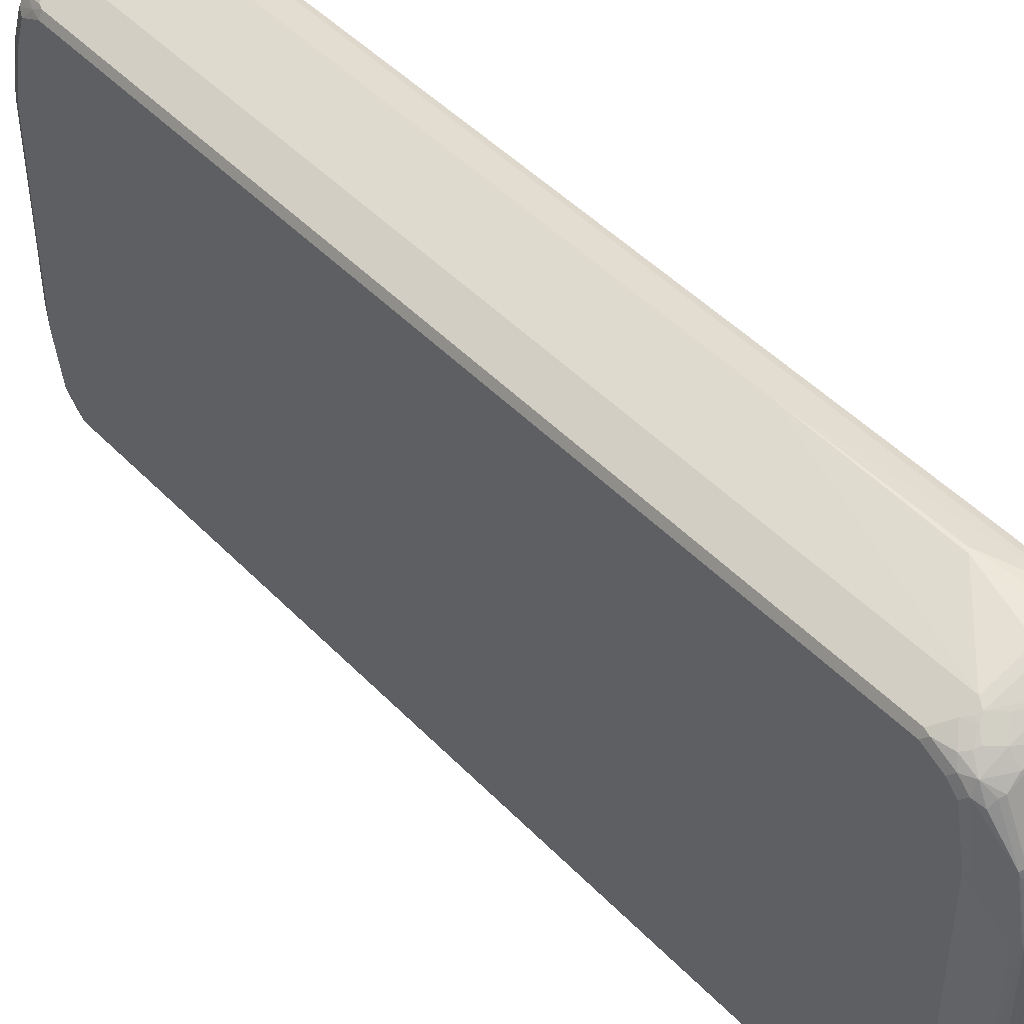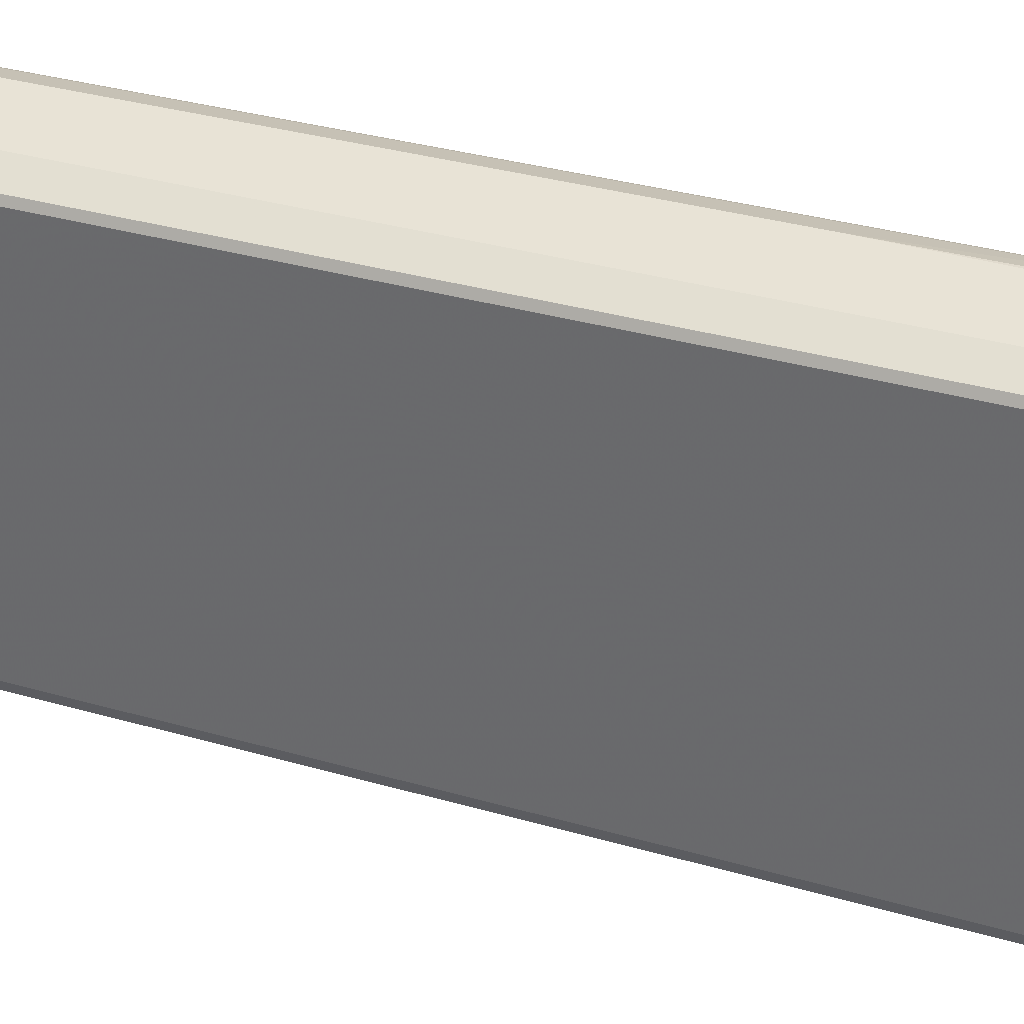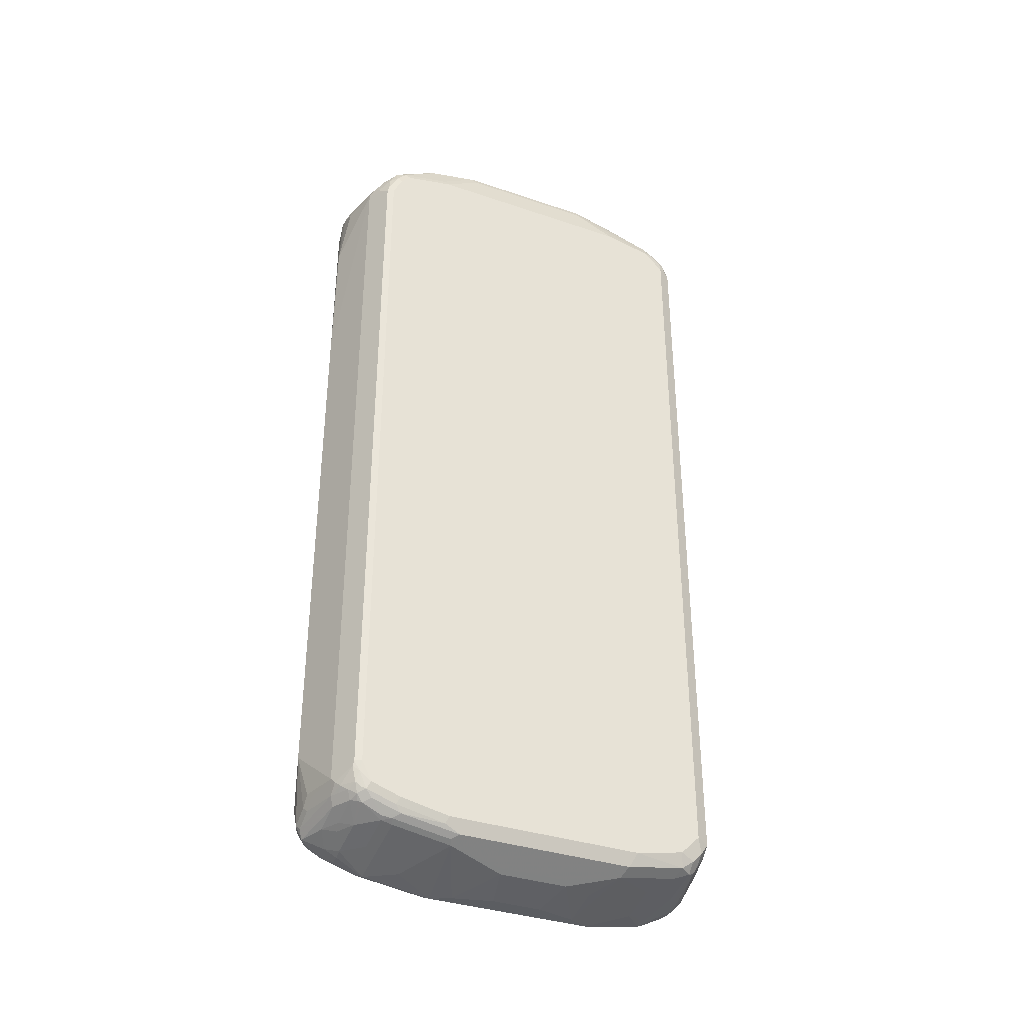
<metadata>
{"format":"obj","ext":"obj","renderer":"f3d","projection":"perspective","resolution":1024,"background":"white","views":[{"elev":46.7,"azim":-40.8,"up":"+Y"},{"elev":33.9,"azim":-68.6,"up":"+Y"},{"elev":-35.7,"azim":-114.1,"up":"+Z"}]}
</metadata>
<code>
v 0.08208 -0.4515 -0.8002
v -0.08208 -0.4104 -0.8002
v 0.003399 -0.4275 -0.8174
v -0.01025 -0.4206 -0.8311
v 0.03078 -0.4206 -0.8516
v 0.06157 -0.4309 -0.8413
v 0.08893 -0.4446 -0.8139
v 0.09746 -0.4412 -0.8106
v 0.1094 -0.4378 -0.8002
v 0.08208 -0.4515 0.8002
v -0.09575 -0.4036 -0.7934
v -0.1094 -0.3967 -0.8071
v -0.08893 -0.3967 -0.8276
v -0.08208 -0.4104 0.8002
v -0.07181 -0.4002 -0.8311
v 0.03761 -0.4138 -0.8653
v 0.05472 -0.4172 -0.8686
v 0.01025 -0.4002 -0.8721
v 0.08893 -0.4241 -0.8549
v 0.09746 -0.4206 -0.8516
v 0.1094 -0.4172 -0.8413
v 0.118 -0.4002 -0.8516
v 0.118 -0.4206 -0.8106
v 0.1094 -0.4378 0.8002
v 0.09235 -0.4463 0.8106
v 0.09235 -0.4258 0.8516
v 0.06157 -0.4309 0.8413
v 0.04103 -0.4258 0.8439
v 0 -0.4258 0.8233
v -0.09575 -0.4036 0.8071
v -0.1231 -0.3693 -0.8002
v -0.1129 -0.3796 -0.8311
v -0.1094 -0.3967 0.7934
v -0.09235 -0.3796 -0.8516
v 0.07523 -0.4172 -0.8686
v 0.05472 -0.3967 -0.8891
v -0.0855 -0.3727 -0.8653
v -0.06839 -0.3762 -0.8686
v 0.1077 -0.4002 -0.8721
v 0.1231 -0.3899 -0.8413
v 0.118 -0.3591 -0.8926
v 0.1231 -0.4104 -0.8002
v 0.1231 -0.4104 0.8002
v 0.118 -0.413 0.8207
v 0.1094 -0.4172 0.8413
v 0.1129 -0.395 0.8721
v 0.08208 -0.4172 0.8686
v 0.06157 -0.4172 0.8686
v -0.09235 -0.3796 0.8568
v -0.09575 -0.383 0.8481
v -0.1129 -0.3796 0.8259
v -0.1231 -0.3488 -0.8207
v -0.1197 -0.366 -0.8174
v -0.1231 -0.3693 0.8002
v -0.1129 -0.3591 -0.8516
v -0.1163 -0.383 0.8071
v -0.09235 -0.3591 -0.8721
v 0.07523 -0.3967 -0.8891
v 0.03078 -0.3796 -0.8926
v 0.06157 -0.3693 -0.9028
v 0.07523 -0.3557 -0.9096
v 0.1077 -0.3796 -0.8926
v 0.1231 -0.3488 -0.8823
v 0.1094 -0.3283 -0.9096
v 0.118 -0.236 -0.9132
v 0.1231 -0.3899 0.8413
v 0.118 -0.3924 0.8618
v 0.1129 -0.3745 0.8926
v 0.08208 -0.3967 0.8891
v 0.06157 -0.3967 0.8891
v 0.03078 -0.4002 0.8773
v -0.08208 -0.3693 0.8695
v -0.09235 -0.3386 0.8773
v -0.1094 -0.3283 0.8686
v -0.1129 -0.3591 0.8464
v -0.03078 -0.3796 0.8773
v -0.118 -0.3693 0.8233
v -0.1231 -0.3283 -0.8413
v -0.1197 -0.3454 -0.8379
v -0.1231 -0.3488 0.8207
v -0.1094 -0.3351 -0.8686
v -0.08208 -0.3283 -0.8823
v -0.0513 -0.3181 -0.8926
v 0.06497 -0.3249 -0.92
v -0.01025 -0.3591 -0.8926
v 0.08893 -0.383 -0.896
v 0.0513 -0.3386 -0.9132
v 0.08208 -0.3283 -0.9233
v 0.08893 -0.342 -0.9165
v 0.1052 -0.3693 -0.8978
v 0.1231 -0.2257 -0.9028
v 0.09746 -0.3386 -0.9132
v 0.08208 -0.2051 -0.944
v 0.1094 -0.2051 -0.9302
v 0.1094 0.1436 -0.9302
v 0.1163 0.1846 -0.9165
v 0.1231 0.1846 -0.9028
v 0.1231 -0.3488 0.8823
v 0.118 -0.372 0.8823
v 0.1163 -0.3557 0.896
v 0.09575 -0.3351 0.9165
v 0.1026 -0.372 0.8978
v 0.08208 -0.3557 0.9096
v 0.07181 -0.3386 0.9183
v 0.0513 -0.3796 0.8978
v 0.04103 -0.3899 0.8901
v -0.07181 -0.3591 0.8773
v -0.07181 -0.2565 0.9183
v -0.09235 -0.236 0.9183
v -0.1231 -0.3283 0.8413
v -0.118 -0.3488 0.8439
v -0.09575 -0.2257 0.9165
v -0.09575 -0.1436 0.937
v 0.01025 -0.3591 0.8978
v -0.1231 -0.2257 -0.8618
v -0.1094 -0.212 -0.8891
v -0.08208 -0.2051 -0.9028
v -0.06157 -0.2462 -0.9028
v -0.04103 -0.2872 -0.9028
v -0.03761 -0.3044 -0.8995
v 0.04445 -0.3044 -0.92
v 0.04103 -0.2872 -0.9233
v 0.06157 -0.3078 -0.9233
v 0.06157 -0.1641 -0.944
v 0.08208 0.1436 -0.944
v 0.09235 0.1539 -0.9388
v 0.1094 0.2873 -0.9096
v 0.1231 0.2873 -0.8823
v 0.1231 -0.2257 0.9028
v 0.1163 -0.2326 0.9165
v 0.1094 -0.3215 0.9096
v 0.09575 -0.212 0.937
v 0.08208 -0.2051 0.944
v 0.08208 -0.3283 0.9233
v -0.06157 -0.2462 0.9233
v -0.08208 -0.1436 0.944
v -0.09235 -0.1539 0.9388
v -0.1026 -0.1436 0.9233
v -0.1231 -0.2257 0.8618
v -0.09575 0.1436 0.937
v -0.09746 0.1539 0.9337
v -0.1231 0.1846 -0.8618
v -0.1094 0.1573 -0.8891
v -0.05472 -0.09572 -0.9165
v -0.04103 -0.1026 -0.9233
v -0.02051 -0.1641 -0.9233
v 0.04103 -0.08201 -0.944
v 0.06157 0.1025 -0.944
v -0.08208 0.1642 -0.9028
v 0.04103 0.2257 -0.9233
v 0.08208 0.2873 -0.9233
v 0.09235 0.2976 -0.9183
v 0.1026 0.3694 -0.8901
v 0.1129 0.3797 -0.8773
v 0.1163 0.3694 -0.8755
v 0.1231 0.3694 -0.8618
v 0.1231 0.2257 0.9028
v 0.1094 -0.1984 0.9302
v 0.08208 0.2052 0.944
v 0.04103 -0.2051 0.944
v 0 -0.1847 0.944
v -0.08208 0.1436 0.944
v -0.1026 0.1436 0.9233
v -0.1231 0.2257 0.8618
v -0.09575 0.2462 0.9165
v -0.09746 0.2565 0.9132
v -0.118 0.236 0.8721
v -0.1231 0.2873 -0.8413
v -0.1163 0.1915 -0.8755
v -0.09575 0.171 -0.896
v -0.1094 0.2804 -0.8686
v -0.05472 0.04788 -0.9165
v -0.04103 0.04103 -0.9233
v 0.04103 0.02046 -0.944
v -0.08208 0.2873 -0.8823
v 0 0.3104 -0.8978
v 0.04103 0.3514 -0.8978
v 0.06157 0.3488 -0.9028
v 0.08208 0.3488 -0.9028
v 0.09235 0.3591 -0.8978
v 0.09235 0.4001 -0.8773
v 0.1129 0.4001 -0.867
v 0.118 0.3898 -0.8644
v 0.1231 0.3898 -0.8413
v 0.1231 0.3283 0.8823
v 0.1094 0.3352 0.9096
v 0.1094 0.2121 0.9302
v 0.04103 0.2052 0.944
v 0.08208 0.3283 0.9233
v -0.04103 0.1642 0.944
v -0.08208 0.2462 0.9233
v -0.1231 0.3283 0.8413
v -0.08893 0.2599 0.9165
v -0.09746 0.3386 0.8721
v -0.1094 0.3283 0.8686
v -0.118 0.3386 0.8516
v -0.1163 0.2941 -0.8549
v -0.1231 0.3488 -0.8207
v -0.09575 0.2941 -0.8755
v -0.1094 0.3419 -0.8481
v -0.09235 0.3129 -0.8721
v -0.08208 0.3104 -0.8773
v -0.04103 0.3514 -0.8773
v 0 0.3719 -0.8773
v 0.02051 0.3967 -0.8686
v 0.06157 0.3762 -0.8891
v 0.08208 0.4173 -0.8686
v 0.09235 0.4207 -0.8568
v 0.09575 0.4241 -0.8481
v 0.1129 0.4207 -0.8259
v 0.1163 0.4036 -0.8481
v 0.1231 0.4104 -0.8002
v 0.1129 0.3591 0.8926
v 0.1231 0.3694 0.8618
v 0.1094 0.3762 0.8891
v 0.08893 0.3557 0.9096
v 0.07523 0.3831 0.896
v 0.07523 0.3419 0.9165
v -0.1231 0.3488 0.8207
v -0.04787 0.3625 0.8755
v -0.08893 0.3419 0.8755
v -0.1077 0.3591 0.8516
v -0.118 0.3591 0.8311
v -0.1163 0.3557 -0.8344
v -0.1231 0.3694 -0.7797
v -0.118 0.3719 -0.8002
v -0.09575 0.3557 -0.8549
v -0.09235 0.3642 -0.8516
v -0.08208 0.3762 -0.8481
v -0.02051 0.3762 -0.8686
v -0.04103 0.3967 -0.8481
v 0.07181 0.4258 -0.8516
v 0.08208 0.4241 -0.8549
v 0.08208 0.4309 -0.8413
v 0.1163 0.4241 -0.8071
v 0.1231 0.4104 0.7797
v 0.1129 0.4207 0.8106
v 0.1129 0.4001 0.8516
v 0.1094 0.3967 0.8686
v 0.08893 0.3967 0.8891
v -0.03418 0.3762 0.8686
v -0.1231 0.3694 0.7797
v -0.06668 0.3591 0.8721
v -0.06668 0.3797 0.8516
v -0.08893 0.3831 0.8344
v -0.09746 0.3797 0.8311
v -0.1094 0.3762 0.8207
v -0.118 0.3797 0.7901
v -0.1129 0.3642 -0.8311
v -0.1026 0.3694 -0.8413
v -0.1163 0.3831 -0.7797
v -0.1094 0.3762 -0.8207
v -0.1129 0.3847 -0.7901
v -0.09235 0.3847 -0.8311
v -0.07181 0.395 -0.8311
v -0.0513 0.4052 -0.8311
v 0.03078 0.4258 -0.8311
v 0.04103 0.4309 -0.8207
v 0.0513 0.4464 -0.708
v 0.1026 0.4309 -0.8002
v 0.1163 0.4241 0.7729
v 0.1026 0.4309 0.7797
v 0.08208 0.4309 0.8207
v 0.1094 0.4173 0.8276
v 0.07523 0.4036 0.8755
v 0.02736 0.3967 0.8686
v 0.08893 0.4173 0.8481
v -0.00511 0.4001 0.8516
v -0.04616 0.4001 0.8311
v -0.06839 0.4036 0.8139
v -0.0795 0.395 0.8207
v -0.08893 0.3967 0.8002
v -0.1163 0.3831 0.7797
v -0.06157 0.4104 -0.8002
v -0.08893 0.3967 -0.8002
v -0.08208 0.3976 -0.8207
v -0.07181 0.4052 -0.8106
v -0.04103 0.4104 -0.8207
v 0.01025 0.4258 -0.8106
v 0.02051 0.4309 -0.8002
v 0.0513 0.4464 0.3796
v 0.05472 0.4446 0.6703
v 0.06157 0.4309 0.8207
v 0.07523 0.4241 0.8344
v 0.04787 0.4446 0.6772
v 0.05472 0.4241 0.8344
v 0.01367 0.4036 0.8549
v 0.01367 0.4241 0.8139
v -0.06157 0.4104 0.8002
v -0.07695 0.4001 0.8106
v 0.02051 0.4309 0.8002
f 1 2 3
f 171 224 200
f 171 200 201
f 171 201 199
f 175 199 202
f 176 202 177
f 177 202 203
f 171 197 224
f 177 203 204
f 177 205 206
f 177 206 178
f 178 206 180
f 178 180 179
f 180 206 181
f 181 206 207
f 177 204 205
f 181 207 182
f 169 197 171
f 168 198 224
f 157 186 187
f 159 187 186
f 159 186 189
f 159 189 188
f 162 190 191
f 162 191 165
f 168 224 197
f 164 167 196
f 165 191 166
f 166 191 193
f 166 193 221
f 166 221 194
f 166 194 195
f 166 195 196
f 164 196 192
f 157 185 186
f 182 207 208
f 182 209 210
f 189 240 217
f 192 196 223
f 192 223 219
f 193 218 217
f 193 217 220
f 193 220 221
f 189 216 240
f 194 222 195
f 195 222 196
f 196 222 223
f 198 225 226
f 198 226 224
f 199 201 202
f 200 224 250
f 194 221 222
f 182 208 209
f 189 193 191
f 189 217 218
f 182 210 235
f 182 235 211
f 182 211 183
f 183 211 184
f 184 211 235
f 184 235 212
f 189 218 193
f 185 213 186
f 186 213 215
f 186 215 240
f 186 240 216
f 186 216 189
f 188 189 191
f 188 191 190
f 185 214 213
f 200 250 227
f 156 183 184
f 154 183 155
f 133 162 136
f 133 136 161
f 133 161 160
f 133 160 134
f 133 158 187
f 133 187 159
f 133 190 162
f 134 160 161
f 134 136 135
f 136 162 137
f 137 162 140
f 138 141 163
f 138 163 164
f 138 164 139
f 134 161 136
f 140 162 165
f 133 188 190
f 132 158 133
f 124 145 147
f 125 148 149
f 125 149 150
f 125 150 151
f 125 151 152
f 125 152 126
f 133 159 188
f 127 152 153
f 127 154 155
f 127 155 156
f 127 156 128
f 129 157 187
f 129 187 158
f 129 158 130
f 127 153 154
f 155 183 156
f 140 165 166
f 141 166 196
f 149 151 150
f 149 173 172
f 151 175 202
f 151 202 176
f 151 176 177
f 151 177 178
f 149 175 151
f 151 178 179
f 151 180 152
f 152 180 153
f 153 180 181
f 153 181 182
f 153 182 154
f 154 182 183
f 151 179 180
f 140 166 141
f 149 199 175
f 148 173 149
f 141 196 167
f 141 167 164
f 141 164 163
f 142 168 197
f 142 197 169
f 143 170 149
f 149 170 199
f 143 169 171
f 143 199 170
f 144 172 173
f 144 173 145
f 145 173 174
f 145 174 147
f 148 174 173
f 143 171 199
f 200 227 201
f 201 227 202
f 202 227 203
f 251 275 253
f 251 273 289
f 251 289 274
f 252 253 276
f 252 276 254
f 253 275 277
f 251 274 275
f 253 277 276
f 255 276 256
f 256 276 277
f 256 277 274
f 256 274 278
f 256 278 257
f 257 278 274
f 254 276 255
f 257 274 279
f 250 252 254
f 248 272 273
f 240 267 284
f 240 284 286
f 240 286 265
f 241 266 244
f 241 244 243
f 244 268 269
f 249 252 250
f 244 269 245
f 245 269 270
f 245 270 271
f 245 271 246
f 246 271 247
f 247 271 272
f 247 272 248
f 244 266 268
f 240 266 241
f 257 279 258
f 258 280 259
f 270 289 290
f 270 290 271
f 270 287 288
f 271 290 272
f 272 290 289
f 272 289 273
f 270 288 289
f 274 280 279
f 281 289 285
f 281 285 282
f 283 291 288
f 283 288 286
f 283 285 291
f 285 289 291
f 274 277 275
f 258 279 280
f 269 287 270
f 266 287 268
f 259 280 274
f 259 274 289
f 259 289 281
f 259 281 262
f 259 262 260
f 262 281 282
f 268 287 269
f 262 282 263
f 263 286 284
f 263 284 267
f 263 267 264
f 263 282 285
f 263 285 283
f 265 286 287
f 263 283 286
f 240 287 266
f 240 265 287
f 239 267 240
f 212 261 236
f 213 214 215
f 214 236 237
f 214 237 238
f 214 238 239
f 214 239 215
f 212 235 261
f 215 239 240
f 217 241 220
f 219 223 248
f 219 248 242
f 220 241 243
f 220 243 221
f 221 243 222
f 217 240 241
f 222 244 245
f 209 235 210
f 208 234 209
f 203 227 228
f 203 228 229
f 203 229 230
f 203 230 205
f 203 205 204
f 205 230 229
f 209 234 235
f 205 229 231
f 205 207 206
f 207 231 256
f 207 256 232
f 207 232 233
f 207 233 208
f 208 233 234
f 205 231 207
f 222 245 246
f 222 246 247
f 222 247 223
f 232 258 234
f 232 234 233
f 234 258 259
f 234 259 260
f 234 260 235
f 235 260 262
f 232 257 258
f 235 262 261
f 237 261 262
f 237 262 263
f 237 263 264
f 237 264 239
f 237 239 238
f 239 264 267
f 236 261 237
f 232 256 257
f 231 255 256
f 229 255 231
f 222 243 244
f 223 247 248
f 224 249 250
f 224 226 249
f 225 251 226
f 225 242 248
f 225 248 273
f 225 273 251
f 226 252 249
f 226 251 253
f 226 253 252
f 227 250 228
f 228 250 229
f 229 250 254
f 229 254 255
f 124 146 145
f 119 121 120
f 119 122 121
f 117 146 124
f 31 219 242
f 31 242 225
f 31 225 198
f 31 198 168
f 31 168 142
f 31 142 115
f 31 192 219
f 31 115 78
f 32 55 57
f 32 57 34
f 32 53 55
f 33 51 56
f 34 57 37
f 35 58 39
f 31 78 52
f 36 38 57
f 31 164 192
f 31 110 139
f 26 46 47
f 26 47 48
f 26 48 27
f 27 48 28
f 28 48 49
f 28 49 29
f 31 139 164
f 29 49 50
f 30 50 51
f 30 51 33
f 31 52 53
f 31 53 32
f 31 54 80
f 31 80 110
f 29 50 30
f 26 45 46
f 36 57 59
f 36 60 88
f 40 66 43
f 40 43 42
f 41 62 64
f 41 64 94
f 41 94 65
f 41 65 91
f 40 98 66
f 41 91 63
f 44 66 67
f 45 67 46
f 46 67 99
f 46 99 68
f 46 68 69
f 46 69 47
f 43 66 44
f 36 59 60
f 40 129 98
f 40 185 157
f 36 88 61
f 36 61 58
f 37 57 38
f 39 58 62
f 39 62 41
f 40 63 91
f 40 157 129
f 40 91 97
f 40 128 156
f 40 156 184
f 40 184 212
f 40 212 236
f 40 236 214
f 40 214 185
f 40 97 128
f 24 26 25
f 24 45 26
f 24 67 45
f 2 30 11
f 4 13 15
f 4 15 18
f 4 18 5
f 5 16 17
f 5 17 6
f 2 14 30
f 5 18 16
f 7 20 8
f 8 20 21
f 8 21 9
f 9 21 22
f 9 22 23
f 9 23 42
f 7 19 20
f 9 42 43
f 2 4 3
f 2 12 13
f 1 3 4
f 1 4 5
f 1 5 6
f 1 6 17
f 1 17 35
f 1 35 19
f 2 13 4
f 1 19 7
f 1 8 9
f 1 9 24
f 1 24 10
f 1 10 14
f 1 14 2
f 2 11 12
f 1 7 8
f 9 43 24
f 10 24 25
f 10 25 26
f 18 34 37
f 18 37 38
f 18 38 36
f 19 35 39
f 19 39 20
f 20 39 21
f 17 58 35
f 21 39 22
f 22 42 23
f 22 39 41
f 22 41 63
f 22 63 40
f 24 43 44
f 24 44 67
f 22 40 42
f 17 36 58
f 17 18 36
f 16 18 17
f 10 26 27
f 10 27 28
f 10 28 29
f 10 29 14
f 11 30 33
f 11 33 12
f 12 31 32
f 12 32 34
f 12 34 13
f 12 33 56
f 12 56 54
f 12 54 31
f 13 34 15
f 14 29 30
f 15 34 18
f 47 69 70
f 286 288 287
f 47 70 48
f 48 71 49
f 93 148 125
f 93 125 126
f 93 126 94
f 93 123 122
f 93 122 119
f 93 119 118
f 93 174 148
f 93 118 117
f 94 126 95
f 95 126 152
f 95 152 127
f 95 127 96
f 96 127 128
f 96 128 97
f 93 117 124
f 98 129 130
f 93 147 174
f 89 92 90
f 81 116 117
f 81 117 82
f 82 117 118
f 82 118 119
f 83 119 120
f 83 120 121
f 93 124 147
f 83 121 84
f 84 122 123
f 84 123 88
f 84 88 87
f 84 87 85
f 88 123 93
f 88 92 89
f 84 121 122
f 81 115 116
f 98 130 100
f 100 130 158
f 109 113 112
f 110 138 139
f 113 137 140
f 113 140 141
f 113 141 138
f 115 142 169
f 109 137 113
f 115 169 143
f 116 143 149
f 116 149 172
f 116 172 144
f 116 144 117
f 117 144 145
f 117 145 146
f 115 143 116
f 98 100 99
f 109 136 137
f 108 135 136
f 100 158 131
f 100 131 101
f 101 131 158
f 101 158 132
f 101 132 133
f 101 133 134
f 108 136 109
f 101 134 102
f 103 134 104
f 104 108 114
f 104 114 105
f 104 134 135
f 104 135 108
f 107 114 108
f 102 134 103
f 80 111 110
f 78 115 81
f 76 114 107
f 55 78 81
f 57 81 82
f 57 82 119
f 57 119 83
f 57 83 84
f 57 84 85
f 55 79 78
f 57 85 59
f 58 89 86
f 58 86 62
f 59 85 87
f 59 87 88
f 59 88 60
f 61 88 89
f 58 61 89
f 62 86 89
f 55 81 57
f 54 77 111
f 49 72 73
f 49 73 74
f 49 74 75
f 49 75 51
f 49 51 50
f 49 71 76
f 54 111 80
f 49 76 72
f 51 111 77
f 51 77 56
f 52 78 79
f 52 79 53
f 53 79 55
f 54 56 77
f 51 75 111
f 62 89 90
f 62 90 64
f 64 92 88
f 71 106 76
f 72 76 107
f 72 107 108
f 72 108 109
f 72 109 73
f 73 109 74
f 70 106 71
f 74 110 111
f 74 109 112
f 74 112 113
f 74 113 138
f 74 138 110
f 76 106 105
f 76 105 114
f 74 111 75
f 70 105 106
f 69 105 70
f 69 104 105
f 64 88 93
f 64 93 94
f 64 90 92
f 65 94 95
f 65 95 96
f 65 96 97
f 65 97 91
f 66 98 99
f 66 99 67
f 68 99 100
f 68 100 101
f 68 101 102
f 68 102 69
f 69 102 103
f 69 103 104
f 48 70 71
f 288 291 289

</code>
